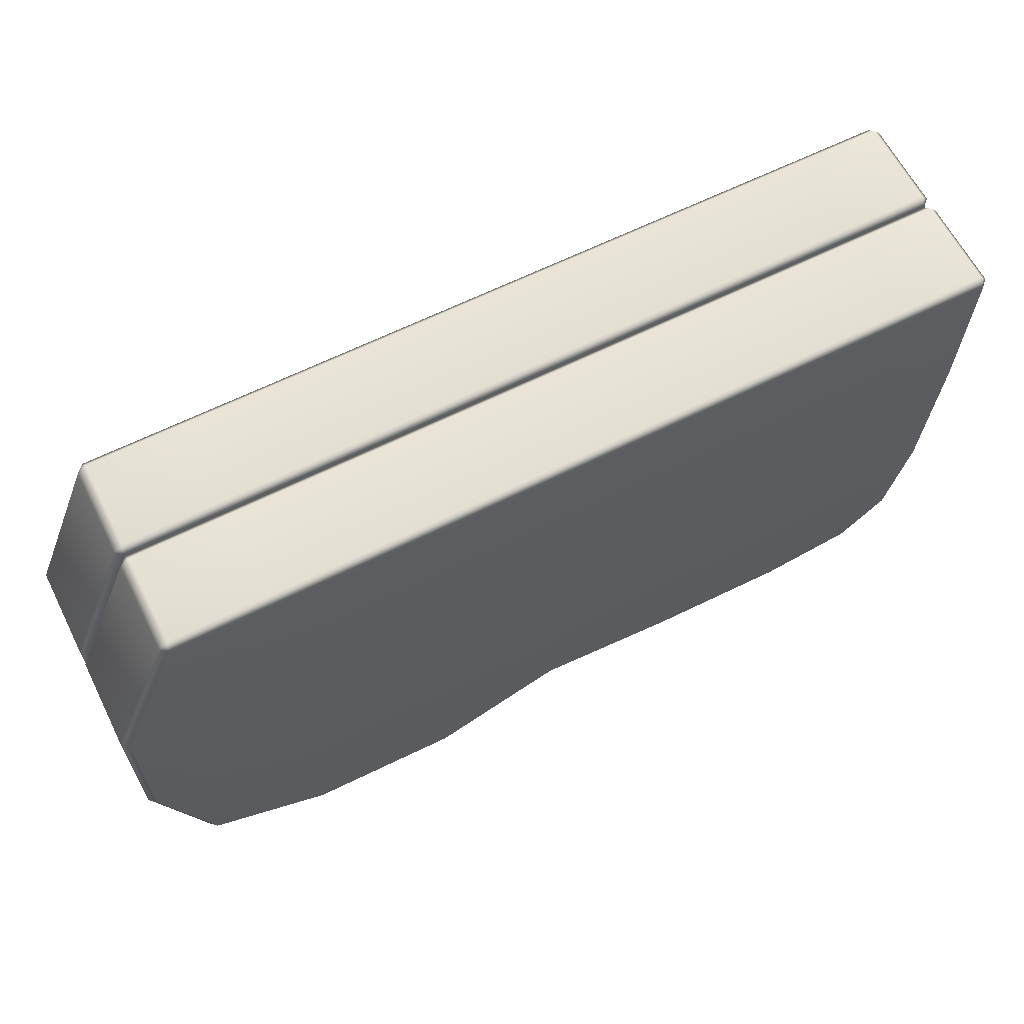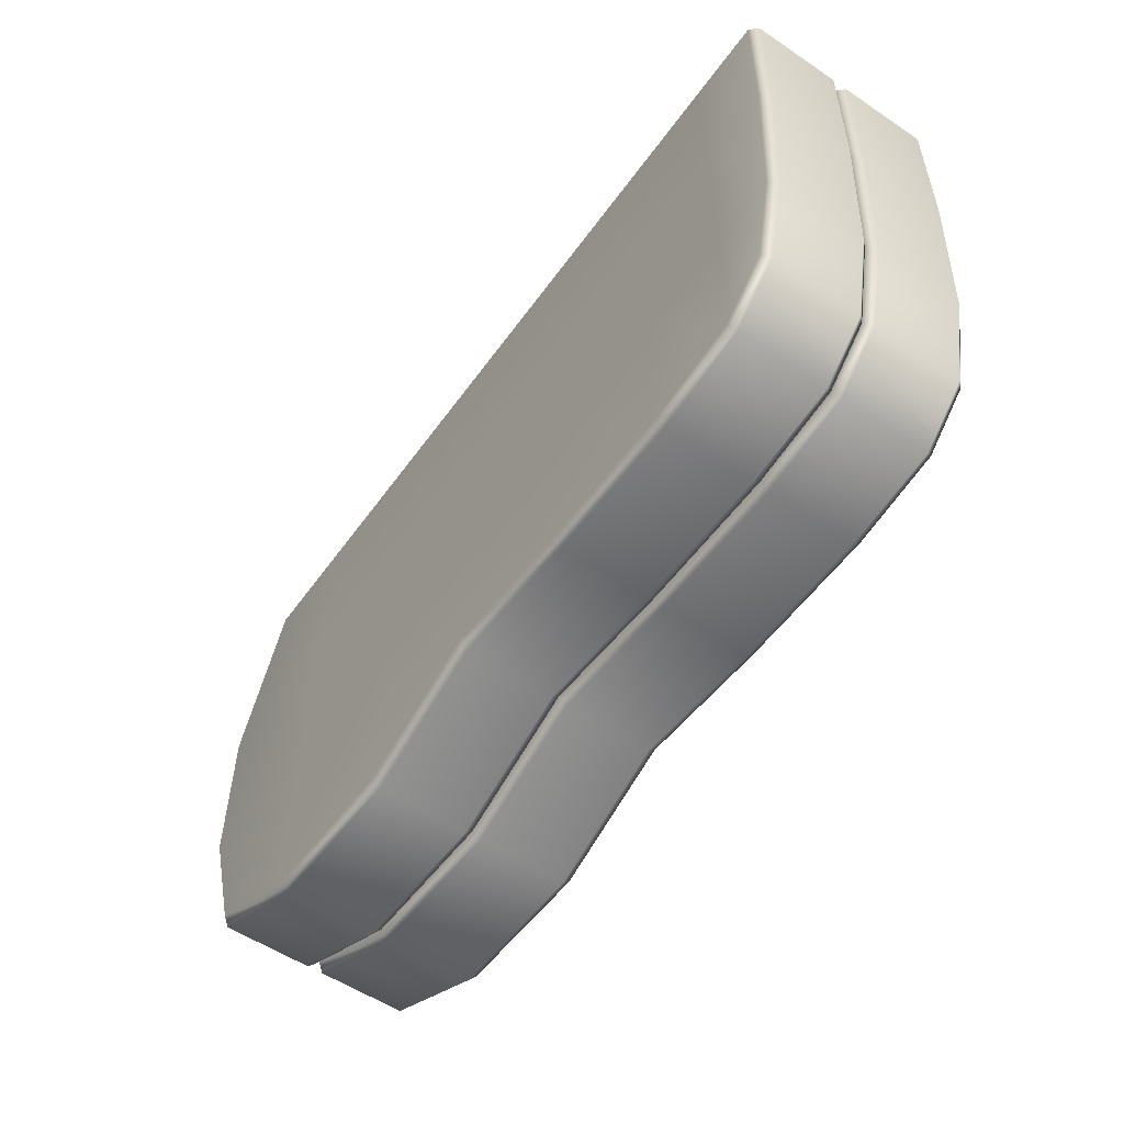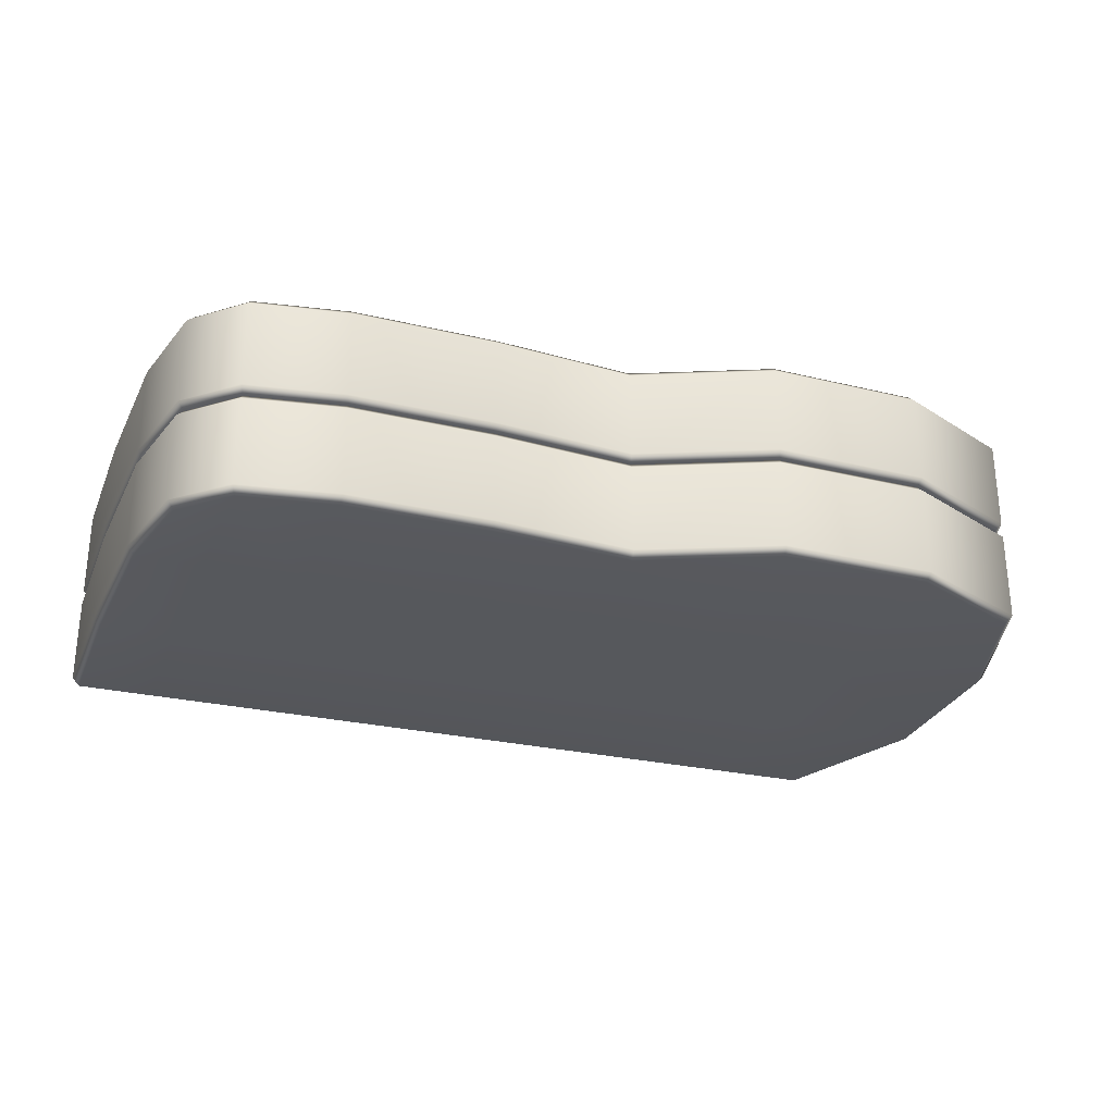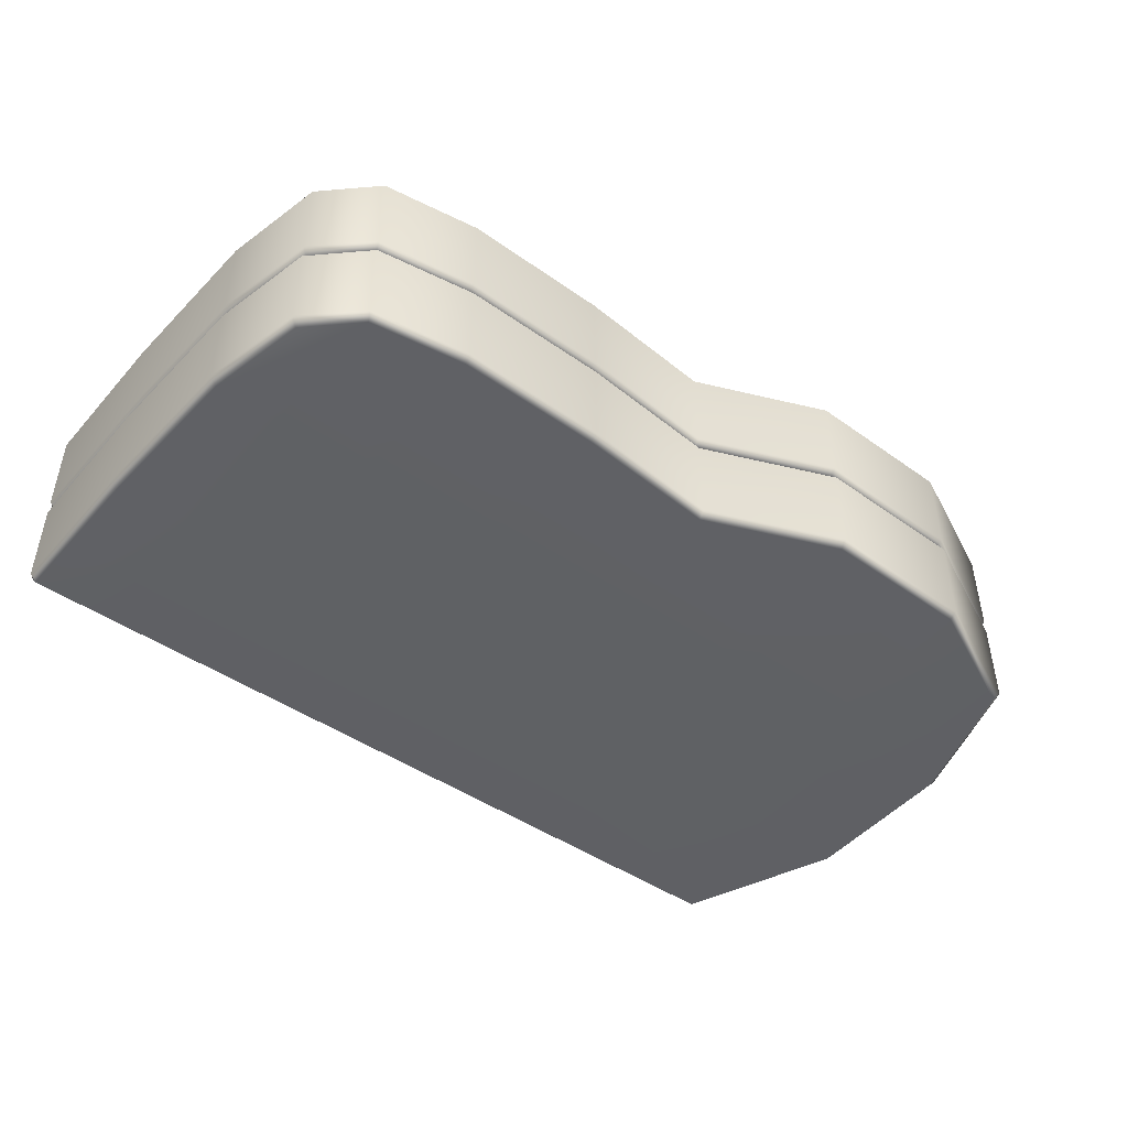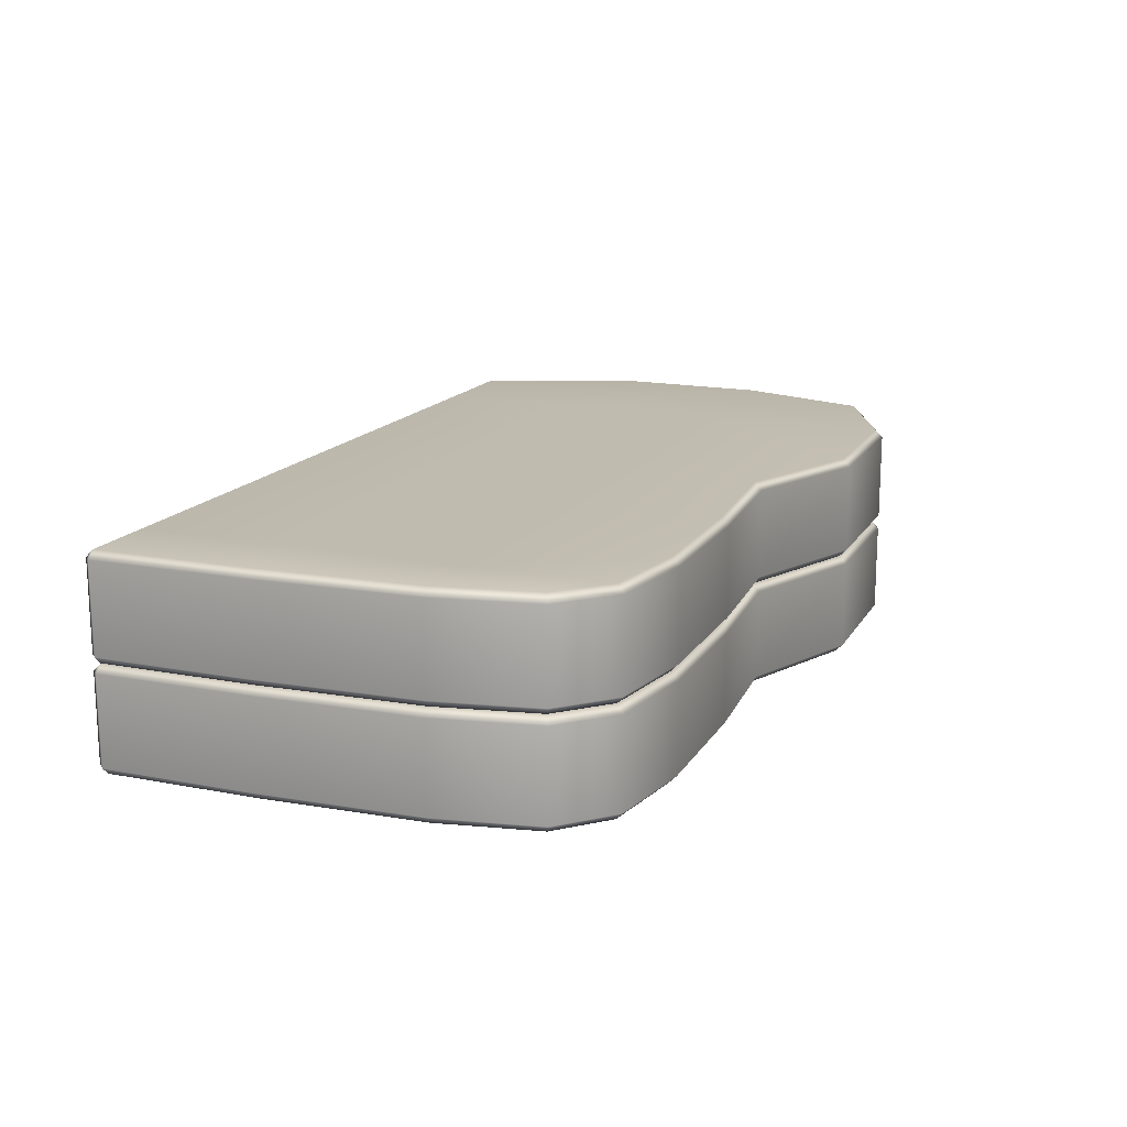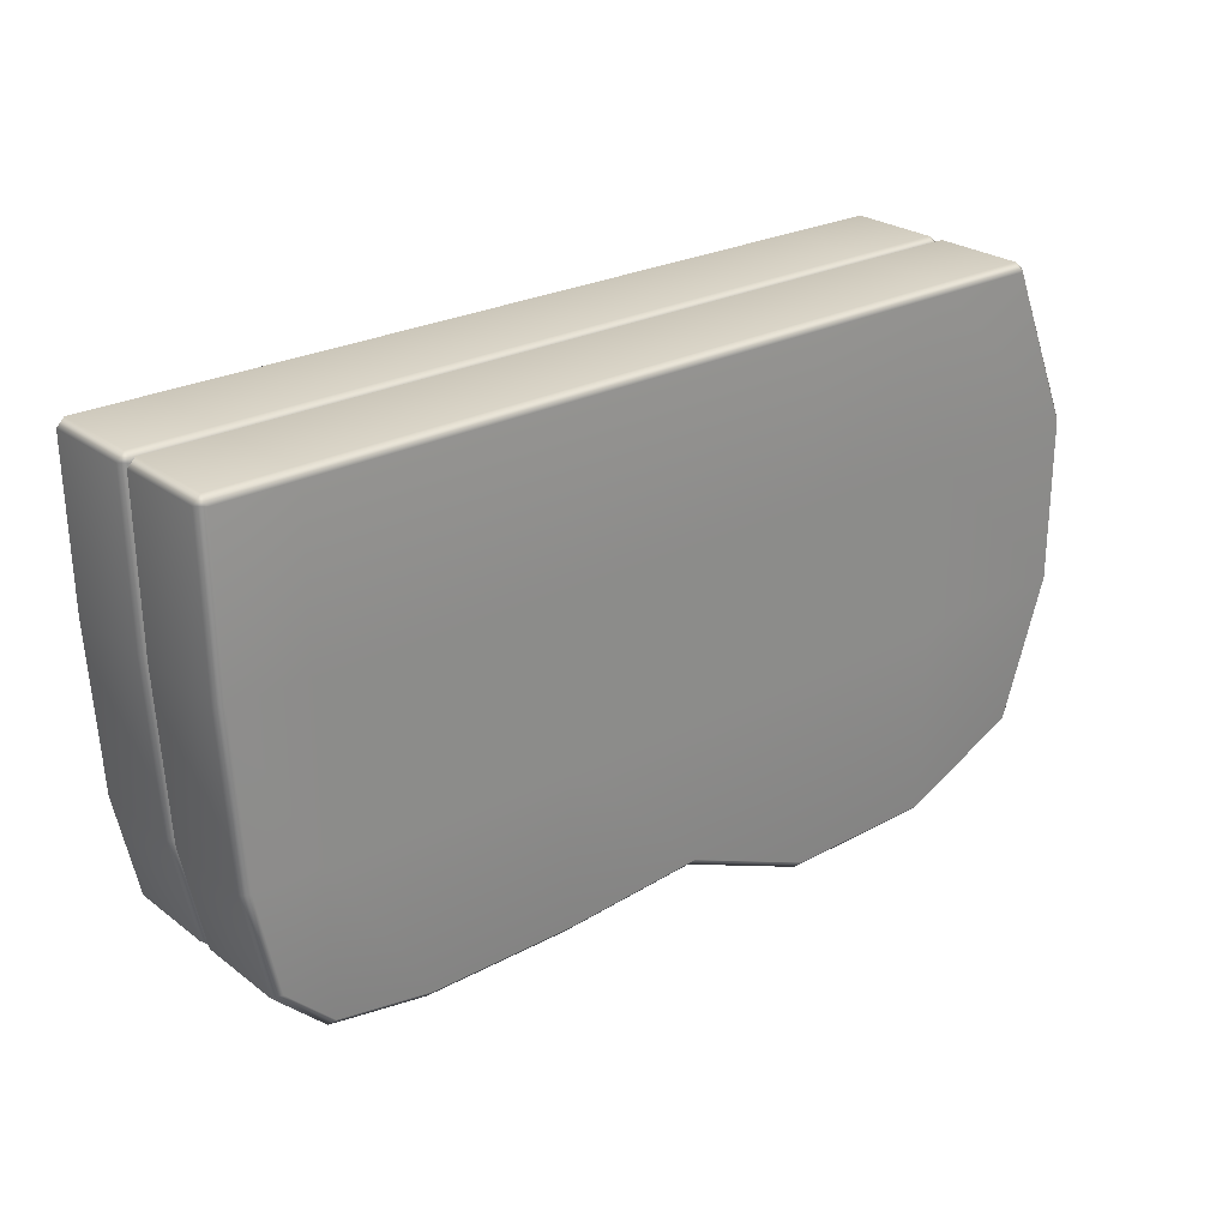
<metadata>
{"format":"obj","ext":"obj","renderer":"f3d","projection":"perspective","resolution":1024,"background":"white","views":[{"elev":63.2,"azim":-26.8,"up":"+Z"},{"elev":-55.5,"azim":54.8,"up":"+Z"},{"elev":-28.0,"azim":161.0,"up":"+Y"},{"elev":-46.5,"azim":142.1,"up":"+Y"},{"elev":16.1,"azim":112.5,"up":"+Y"},{"elev":25.4,"azim":140.1,"up":"+Z"}]}
</metadata>
<code>
g default
v 0.6167 0.4099 0.00173
v 0.6166 0.4099 -0.6378
v 0.05031 0.4099 0.00175
v 0.05029 0.4099 -0.6378
v -0.4957 0.4099 0.001769
v -0.4957 0.4099 -0.6378
v -1.016 0.4099 0.001787
v -1.62 0.4099 0.001808
v -1.016 0.4099 -0.6378
v -1.62 0.4099 -0.6377
v 0.9939 0.4099 -0.6378
v 0.9939 0.4099 0.001717
v -1.995 0.4099 0.6108
v -2.025 0.379 0.6108
v -1.988 0.379 0.6414
v -2.28 0.3793 0.001831
v -2.249 0.4099 -0.004255
v -2.28 0.3793 -0.6377
v -2.249 0.4099 -0.6328
v -2.097 0.3793 -1.195
v -2.072 0.4099 -1.173
v -1.988 0.02955 0.6414
v -2.025 0.02983 0.6108
v -1.995 -0.001282 0.6108
v -2.28 0.02927 0.001831
v -2.249 -0.001282 -0.004155
v -2.28 0.02927 -0.6377
v -2.249 -0.001282 -0.6328
v -2.072 -0.001282 -1.173
v -2.097 0.02927 -1.195
v 1.289 -0.001282 0.6107
v 1.32 0.02927 0.6107
v 1.29 0.02927 0.6413
v 1.311 0.02927 0.001706
v 1.281 -0.001282 0.002866
v 1.274 0.02927 -0.6378
v 1.244 -0.001282 -0.6337
v 1.162 -0.001282 -1.019
v 1.19 0.02927 -1.035
v 1.29 0.3793 0.6413
v 1.32 0.3791 0.6107
v 1.289 0.4099 0.6107
v 1.311 0.3793 0.001706
v 1.281 0.4099 0.002798
v 1.274 0.3793 -0.6378
v 1.244 0.4099 -0.6338
v 1.162 0.4099 -1.019
v 1.19 0.3793 -1.035
v -0.4957 -0.001282 0.6108
v -0.4957 0.02927 0.6413
v 0.05033 -0.001282 0.6107
v 0.05033 0.02927 0.6413
v -0.4957 0.02927 -1.222
v -0.5005 -0.001282 -1.191
v 0.05178 -0.001282 -1.238
v 0.05026 0.02927 -1.268
v 0.6167 -0.001282 0.6107
v 0.6167 0.02927 0.6413
v 0.6145 -0.001282 -1.247
v 0.6166 0.02927 -1.277
v 0.9939 -0.001282 0.6107
v 0.9939 0.02927 0.6413
v 0.9939 0.02927 -1.22
v 0.9799 -0.001282 -1.191
v 0.9939 0.4099 0.6107
v 0.9939 0.3793 0.6413
v 0.6167 0.4099 0.6107
v 0.6167 0.3793 0.6413
v 0.05033 0.4099 0.6107
v 0.05033 0.3793 0.6413
v 0.6166 0.3793 -1.277
v 0.6145 0.4099 -1.247
v 0.05179 0.4099 -1.238
v 0.05026 0.3793 -1.268
v -0.4957 0.4099 0.6108
v -0.4957 0.3793 0.6413
v -0.5006 0.4099 -1.191
v -0.4957 0.3793 -1.222
v -1.62 -0.001282 0.6108
v -1.62 0.02927 0.6414
v -1.016 -0.001282 0.6108
v -1.016 0.02927 0.6413
v -1.019 -0.001282 -1.405
v -1.014 0.02927 -1.436
v -1.617 0.02927 -1.421
v -1.61 -0.001282 -1.391
v -1.61 0.4099 -1.391
v -1.617 0.3793 -1.421
v -1.014 0.3793 -1.436
v -1.019 0.4099 -1.405
v -1.016 0.4099 0.6108
v -1.016 0.3793 0.6413
v -1.62 0.4099 0.6108
v -1.62 0.3793 0.6414
v 0.9939 0.3793 -1.22
v 0.9798 0.4099 -1.191
v 0.6166 -0.4124 -0.6377
v 0.6167 -0.4124 0.001875
v 0.05029 -0.4124 -0.6377
v 0.05031 -0.4124 0.001895
v -0.4957 -0.4124 -0.6376
v -0.4957 -0.4124 0.001914
v -1.016 -0.4124 -0.6376
v -1.62 -0.4124 -0.6376
v -1.016 -0.4124 0.001932
v -1.62 -0.4124 0.001953
v 0.9939 -0.4124 0.001862
v 0.9939 -0.4124 -0.6377
v -2.072 -0.4124 -1.173
v -2.097 -0.3821 -1.195
v -2.28 -0.3821 -0.6376
v -2.25 -0.4124 -0.6327
v -2.28 -0.3821 0.001976
v -2.25 -0.4124 -0.004055
v -1.989 -0.3819 0.6415
v -2.025 -0.3816 0.6108
v -1.995 -0.4124 0.6108
v -2.097 -0.03156 -1.195
v -2.28 -0.03156 -0.6376
v -2.28 -0.03156 0.001976
v -2.025 -0.03184 0.6108
v -1.989 -0.03184 0.6415
v 1.274 -0.03156 -0.6377
v 1.311 -0.03156 0.001851
v 1.29 -0.03156 0.6414
v 1.32 -0.03178 0.6107
v 1.274 -0.3821 -0.6377
v 1.244 -0.4124 -0.6336
v 1.311 -0.3821 0.001851
v 1.281 -0.4124 0.002933
v 1.29 -0.4124 0.6107
v 1.32 -0.3821 0.6107
v 1.29 -0.3821 0.6414
v -0.4957 -0.03156 -1.222
v 0.05026 -0.03156 -1.268
v -0.4957 -0.03156 0.6415
v 0.05033 -0.03156 0.6414
v 0.6166 -0.03156 -1.277
v 0.6167 -0.03156 0.6414
v 0.9939 -0.03156 -1.22
v 0.9939 -0.03156 0.6414
v 0.9939 -0.4124 0.6107
v 0.9939 -0.3821 0.6414
v 0.6146 -0.4124 -1.247
v 0.6166 -0.3821 -1.277
v 0.05178 -0.4124 -1.238
v 0.05026 -0.3821 -1.268
v 0.6167 -0.4124 0.6107
v 0.6167 -0.3821 0.6414
v 0.05033 -0.4124 0.6107
v 0.05033 -0.3821 0.6414
v -0.4957 -0.3821 -1.222
v -0.5005 -0.4124 -1.192
v -0.4957 -0.4124 0.6108
v -0.4957 -0.3821 0.6415
v -1.617 -0.03156 -1.421
v -1.014 -0.03156 -1.436
v -1.019 -0.4124 -1.405
v -1.014 -0.3821 -1.436
v -1.617 -0.3821 -1.421
v -1.61 -0.4124 -1.391
v -1.62 -0.03156 0.6415
v -1.016 -0.03156 0.6415
v -1.016 -0.4124 0.6108
v -1.016 -0.3821 0.6415
v -1.62 -0.4124 0.6108
v -1.62 -0.3821 0.6415
v 1.19 -0.03156 -1.035
v 0.9939 -0.3821 -1.22
v 0.98 -0.4124 -1.191
v 1.162 -0.4124 -1.019
v 1.19 -0.3821 -1.035
g FoodTallRLowerArm
f 1 2 4 3
f 3 4 6 5
f 8 7 9 10
f 5 6 9 7
f 12 11 2 1
f 13 15 94 93
f 14 13 17 16
f 15 14 23 22
f 16 17 19 18
f 18 19 21 20
f 20 21 87 88
f 22 24 79 80
f 24 23 25 26
f 26 25 27 28
f 28 27 30 29
f 29 30 85 86
f 31 33 62 61
f 32 31 35 34
f 33 32 41 40
f 34 35 37 36
f 36 37 38 39
f 39 38 64 63
f 40 42 65 66
f 42 41 43 44
f 44 43 45 46
f 46 45 48 47
f 47 48 95 96
f 49 50 82 81
f 50 49 51 52
f 52 51 57 58
f 53 54 83 84
f 54 53 56 55
f 55 56 60 59
f 58 57 61 62
f 59 60 63 64
f 66 65 67 68
f 68 67 69 70
f 70 69 75 76
f 71 72 96 95
f 72 71 74 73
f 73 74 78 77
f 76 75 91 92
f 77 78 89 90
f 80 79 81 82
f 84 83 86 85
f 88 87 90 89
f 92 91 93 94
f 14 16 25 23
f 16 18 27 25
f 18 20 30 27
f 32 34 43 41
f 34 36 45 43
f 36 39 48 45
f 42 44 12 65
f 44 46 11 12
f 46 47 96 11
f 67 1 3 69
f 2 72 73 4
f 69 3 5 75
f 4 73 77 6
f 71 95 63 60
f 74 71 60 56
f 78 74 56 53
f 84 85 88 89
f 93 91 7 8
f 10 9 90 87
f 75 5 7 91
f 6 77 90 9
f 93 8 17 13
f 8 10 19 17
f 10 87 21 19
f 89 78 53 84
f 20 88 85 30
f 39 63 95 48
f 11 96 72 2
f 65 12 1 67
f 22 80 94 15
f 80 82 92 94
f 82 50 76 92
f 50 52 70 76
f 52 58 68 70
f 58 62 66 68
f 62 33 40 66
f 13 14 15
f 22 23 24
f 31 32 33
f 40 41 42
f 97 98 100 99
f 99 100 102 101
f 104 103 105 106
f 101 102 105 103
f 108 107 98 97
f 109 110 160 161
f 110 109 112 111
f 111 112 114 113
f 113 114 117 116
f 115 117 166 167
f 116 115 122 121
f 118 29 86 156
f 29 118 119 28
f 28 119 120 26
f 26 120 121 24
f 24 122 162 79
f 123 37 35 124
f 37 123 168 38
f 124 35 31 126
f 125 31 61 141
f 126 125 133 132
f 127 128 171 172
f 128 127 129 130
f 130 129 132 131
f 131 133 143 142
f 54 134 157 83
f 134 54 55 135
f 135 55 59 138
f 49 136 137 51
f 136 49 81 163
f 51 137 139 57
f 138 59 64 140
f 57 139 141 61
f 140 64 38 168
f 142 143 149 148
f 144 145 169 170
f 145 144 146 147
f 147 146 153 152
f 148 149 151 150
f 150 151 155 154
f 152 153 158 159
f 154 155 165 164
f 156 86 83 157
f 159 158 161 160
f 79 162 163 81
f 164 165 167 166
f 170 169 172 171
f 110 111 119 118
f 111 113 120 119
f 113 116 121 120
f 172 168 123 127
f 123 124 129 127
f 124 126 132 129
f 128 130 107 108
f 130 131 142 107
f 144 97 99 146
f 98 148 150 100
f 146 99 101 153
f 100 150 154 102
f 140 169 145 138
f 145 147 135 138
f 147 152 134 135
f 156 157 159 160
f 161 158 103 104
f 106 105 164 166
f 153 101 103 158
f 102 154 164 105
f 161 104 112 109
f 104 106 114 112
f 106 166 117 114
f 152 159 157 134
f 160 110 118 156
f 170 171 128 108
f 140 168 172 169
f 107 142 148 98
f 170 108 97 144
f 125 141 143 133
f 141 139 149 143
f 139 137 151 149
f 137 136 155 151
f 136 163 165 155
f 163 162 167 165
f 162 122 115 167
f 115 116 117
f 24 121 122
f 125 126 31
f 131 132 133

</code>
